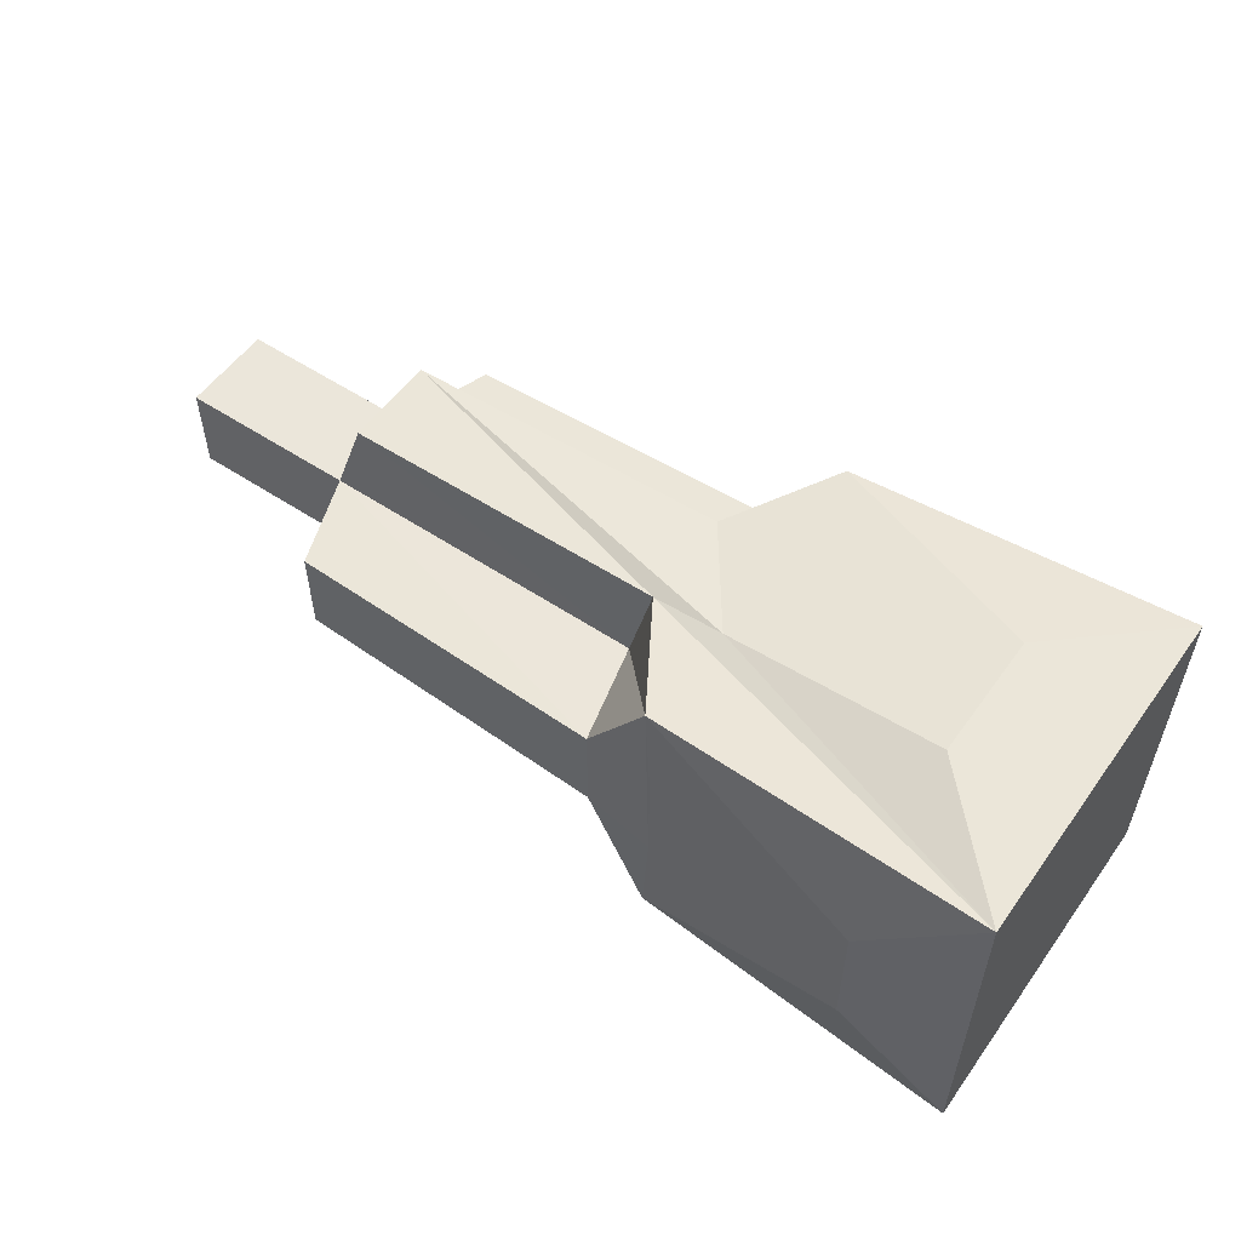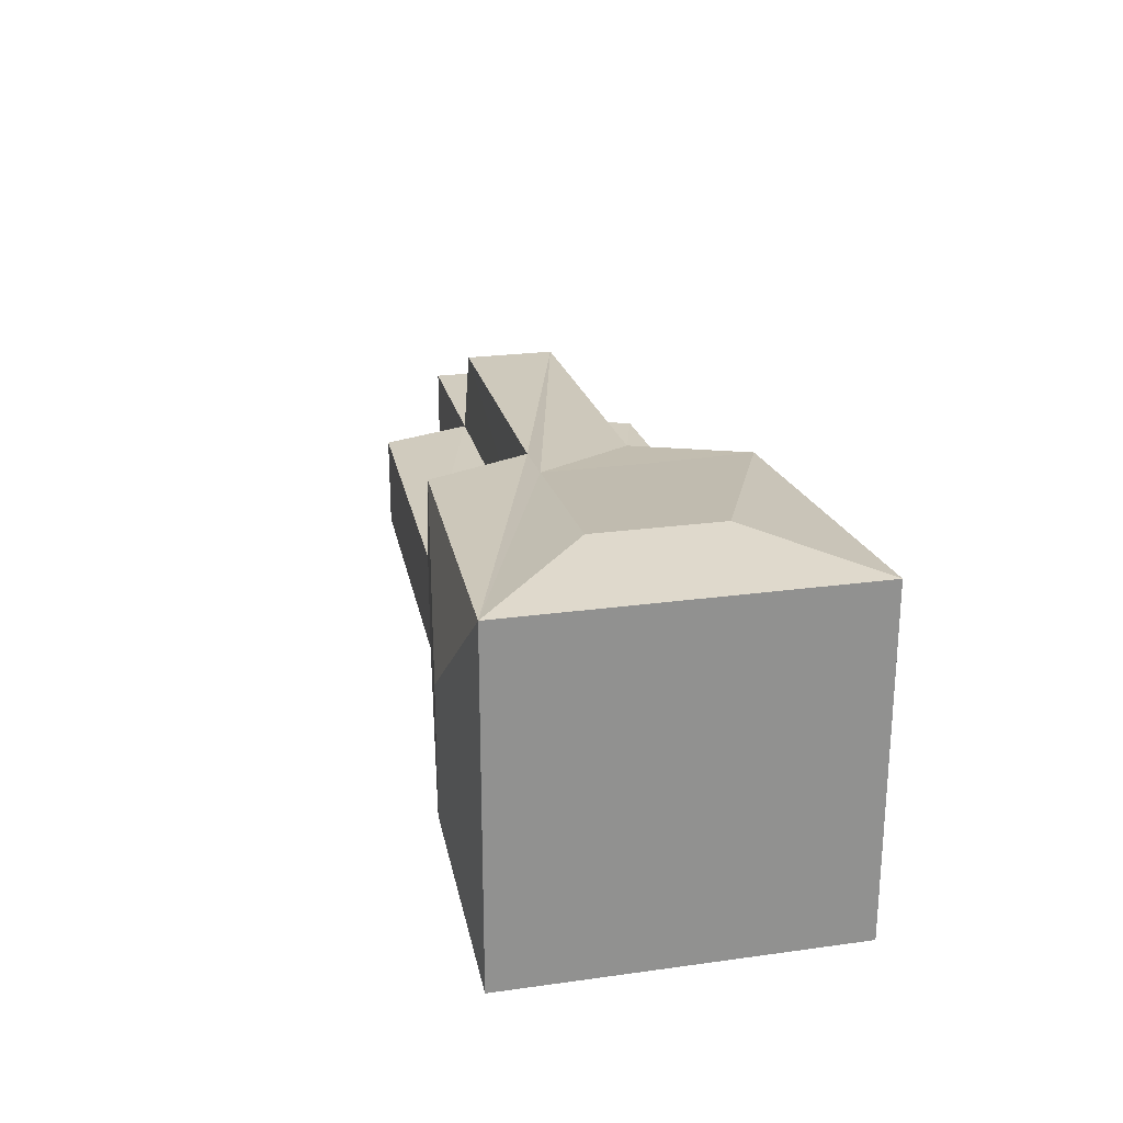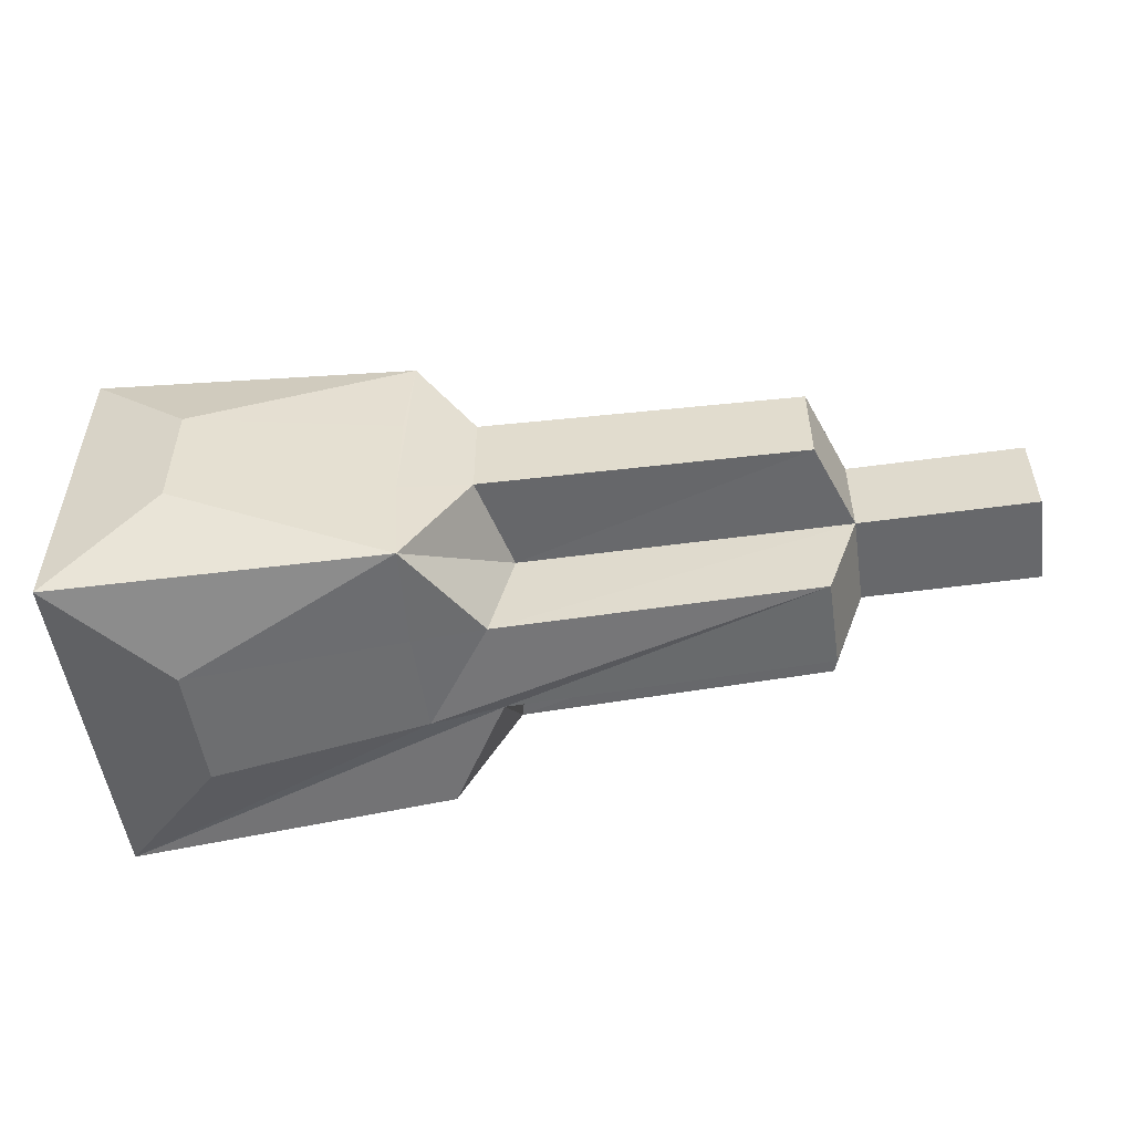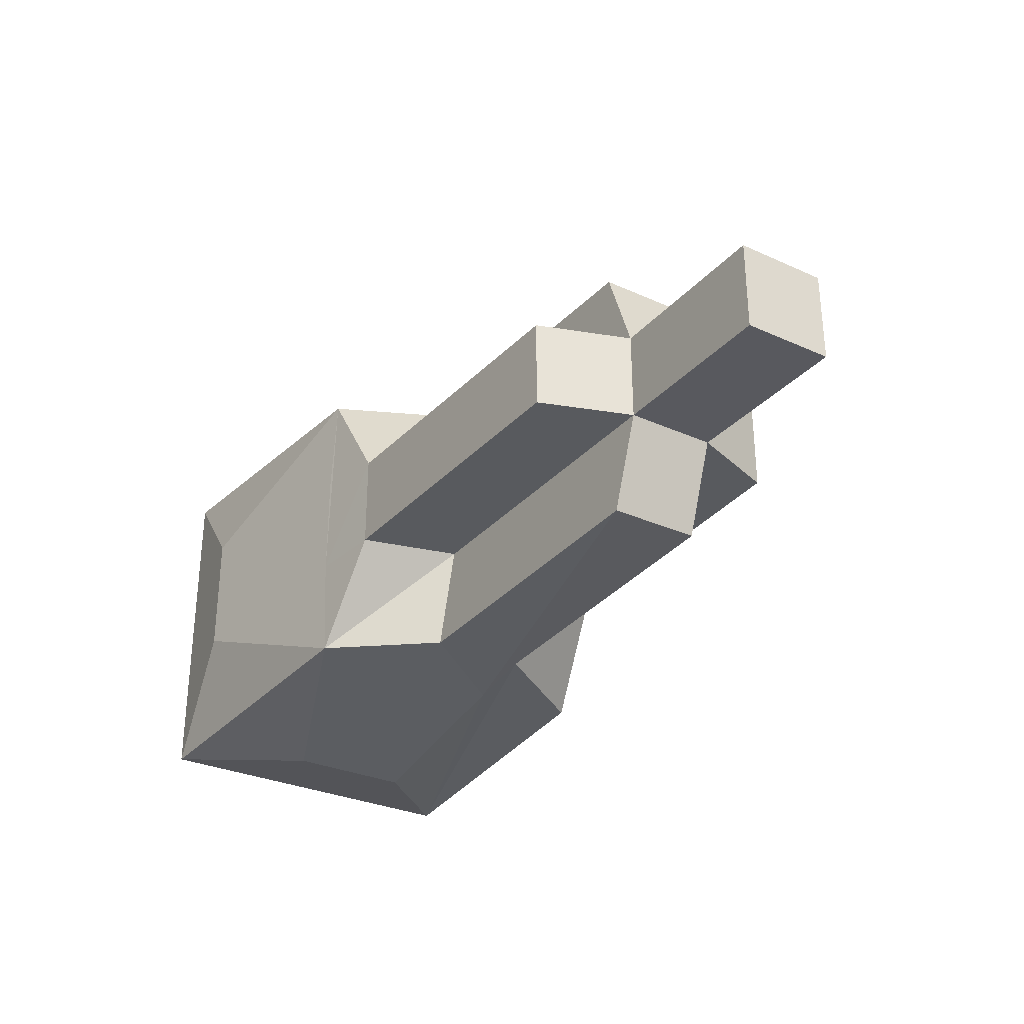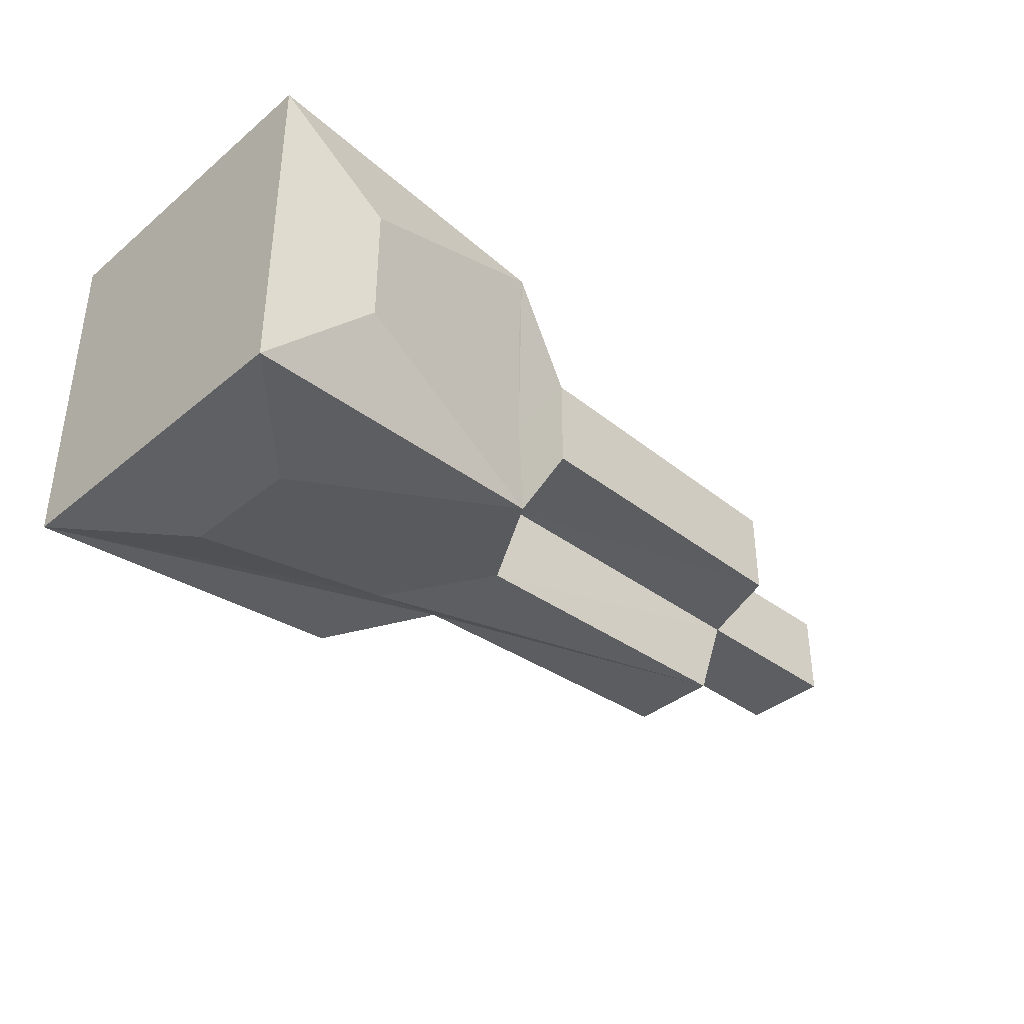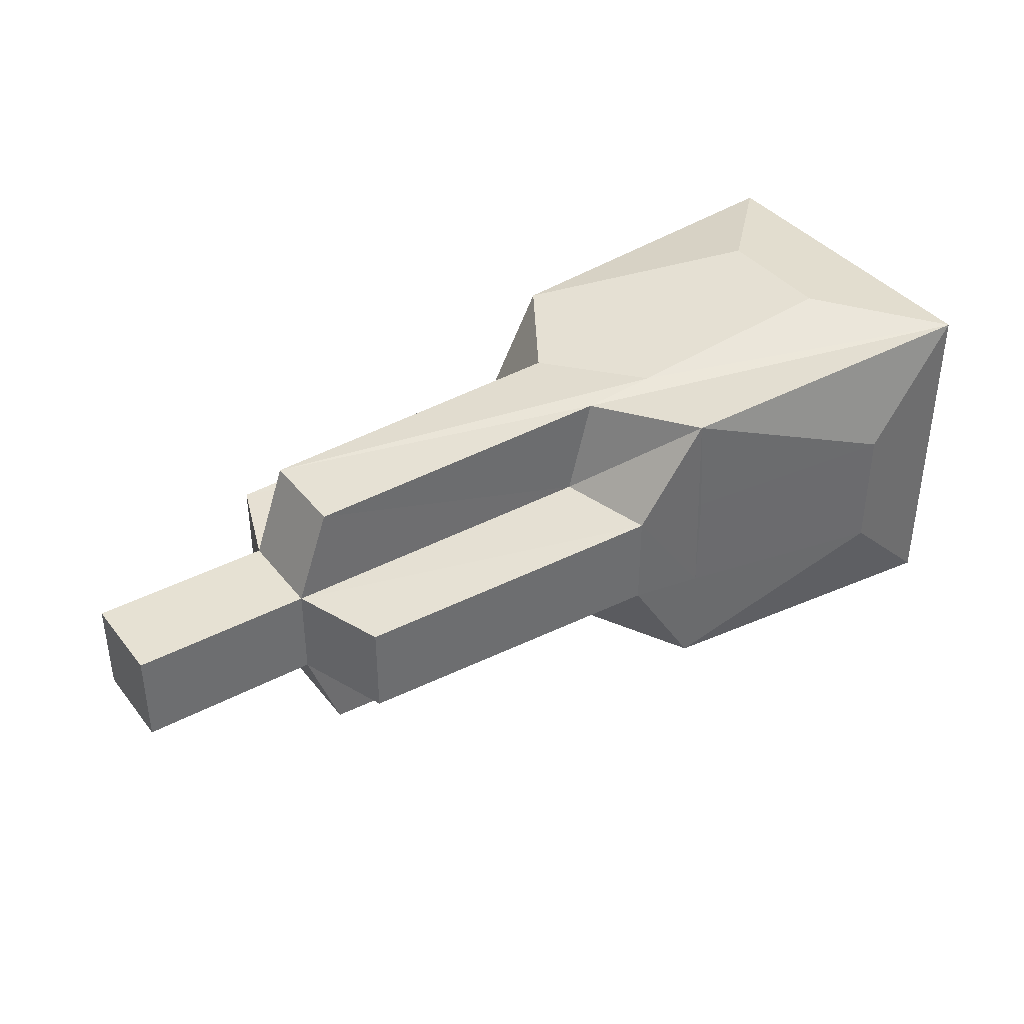
<metadata>
{"format":"obj","ext":"obj","renderer":"f3d","projection":"perspective","resolution":1024,"background":"white","views":[{"elev":54.9,"azim":35.0,"up":"+Y"},{"elev":24.2,"azim":77.1,"up":"+Y"},{"elev":-52.5,"azim":-171.6,"up":"+Y"},{"elev":-30.3,"azim":-123.1,"up":"+Y"},{"elev":-37.9,"azim":136.4,"up":"+Y"},{"elev":38.6,"azim":-33.8,"up":"+Y"}]}
</metadata>
<code>
o rocket
v -0.5917 0.2 0.1
v -0.5917 0.1 0
v -0.3621 0 0
v -0.3621 -0 0.1
v -0.3621 0.2 0.2
v -0.3981 0.2 0.1
v -0.3621 0.1 -0.1
v -0.3621 0.2 -0.1
v -0.3621 0.3 0
v -0.01064 0.09653 0.2104
v 0.06125 -0.01941 -0.1194
v -0.01014 0.3102 -0.003385
v 0.06125 0.3194 -0.1194
v -0.3621 0.1 0.2
v -0.01064 0.2035 0.2104
v 0.06834 0.09304 0.2209
v 0.06125 -0.01941 0.2194
v 0.06834 0.207 0.2209
v 0.3049 0.0811 0.2567
v 0.3049 0.2189 0.2567
v 0.4236 -0.03726 0.2373
v 0.4236 0.3373 0.2373
v -0.3981 0.1 0.1
v -0.5917 0.1 0.1
v -0.01014 -0.01016 0.1034
v -0.01014 0.3102 0.1034
v -0.03722 0.09759 -0.002414
v -0.03722 0.2024 -0.002414
v -0.01064 0.2035 -0.1104
v 0.06834 0.09304 -0.1209
v 0.06834 0.207 -0.1209
v 0.3049 0.0811 -0.1567
v 0.3049 0.2189 -0.1567
v 0.4236 -0.03726 -0.1373
v 0.4236 0.3373 -0.1373
v 0.06905 -0.02036 0.1068
v 0.3049 -0.05376 0.1179
v -0.01014 -0.01016 -0.003386
v 0.06905 -0.02036 -0.006787
v 0.3049 -0.05376 -0.01792
v -0.03722 0.09759 0.1024
v -0.3981 0.1 0
v -0.01064 0.09653 -0.1104
v -0.03722 0.2024 0.1024
v -0.5917 0.2 0
v -0.3981 0.2 0
v 0.06125 0.3194 0.2194
v 0.06905 0.3204 0.1068
v 0.3049 0.3538 0.1179
v -0.3621 0.3 0.1
v 0.06905 0.3204 -0.006787
v 0.3049 0.3538 -0.01792
f 1 2 24
f 45 2 1
f 23 3 4
f 42 3 23
f 5 23 14
f 6 23 5
f 46 7 42
f 8 7 46
f 50 46 6
f 9 46 50
f 10 25 17
f 41 25 10
f 27 11 38
f 43 11 27
f 47 44 15
f 26 44 47
f 12 29 28
f 13 29 12
f 21 34 22
f 22 34 35
f 10 5 14
f 15 5 10
f 16 10 17
f 16 47 15
f 16 15 10
f 18 47 16
f 19 16 17
f 19 18 16
f 20 47 18
f 20 18 19
f 21 19 17
f 21 20 19
f 22 47 20
f 22 20 21
f 23 1 24
f 6 1 23
f 25 23 4
f 41 23 25
f 44 50 6
f 26 50 44
f 2 45 42
f 42 45 46
f 3 42 38
f 38 42 27
f 46 9 28
f 28 9 12
f 7 8 43
f 43 8 29
f 11 43 30
f 29 13 30
f 43 29 30
f 30 13 31
f 11 30 32
f 30 31 32
f 31 13 33
f 32 31 33
f 11 32 34
f 32 33 34
f 33 13 35
f 34 33 35
f 25 21 17
f 36 21 25
f 37 21 36
f 3 25 4
f 3 36 25
f 38 36 3
f 39 37 36
f 39 36 38
f 40 21 37
f 40 37 39
f 11 39 38
f 11 40 39
f 34 21 40
f 34 40 11
f 23 10 14
f 41 10 23
f 2 23 24
f 42 23 2
f 7 27 42
f 43 27 7
f 5 15 6
f 6 15 44
f 1 6 45
f 45 6 46
f 46 28 8
f 8 28 29
f 47 22 26
f 26 22 48
f 48 22 49
f 50 26 9
f 26 48 9
f 9 48 12
f 48 49 51
f 12 48 51
f 49 22 52
f 51 49 52
f 12 51 13
f 51 52 13
f 52 22 35
f 13 52 35

</code>
